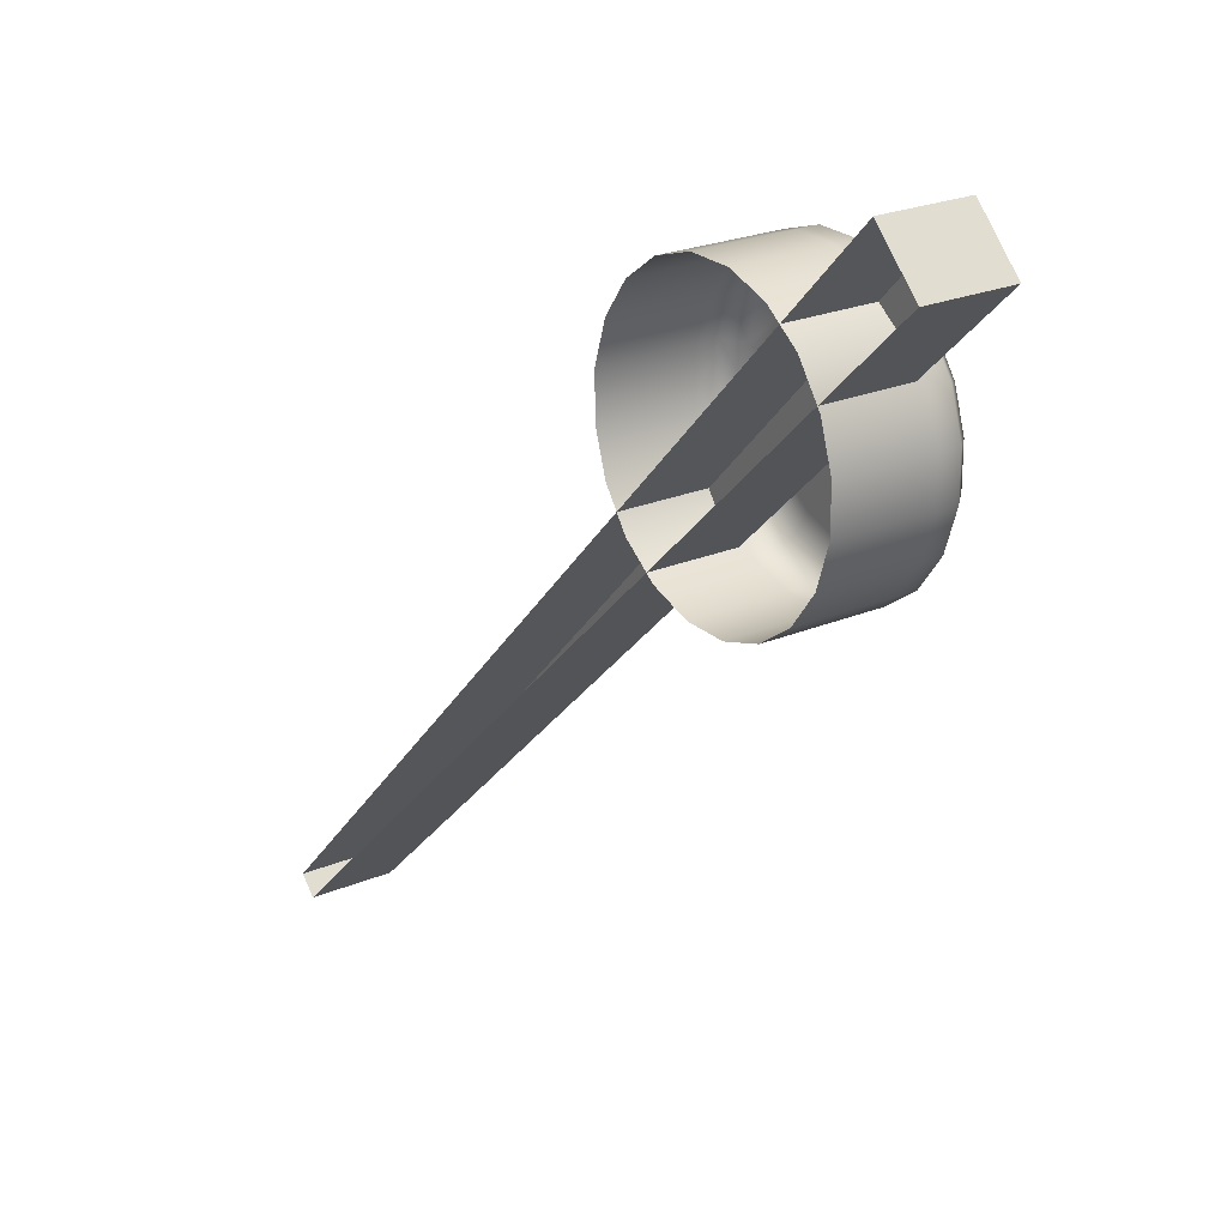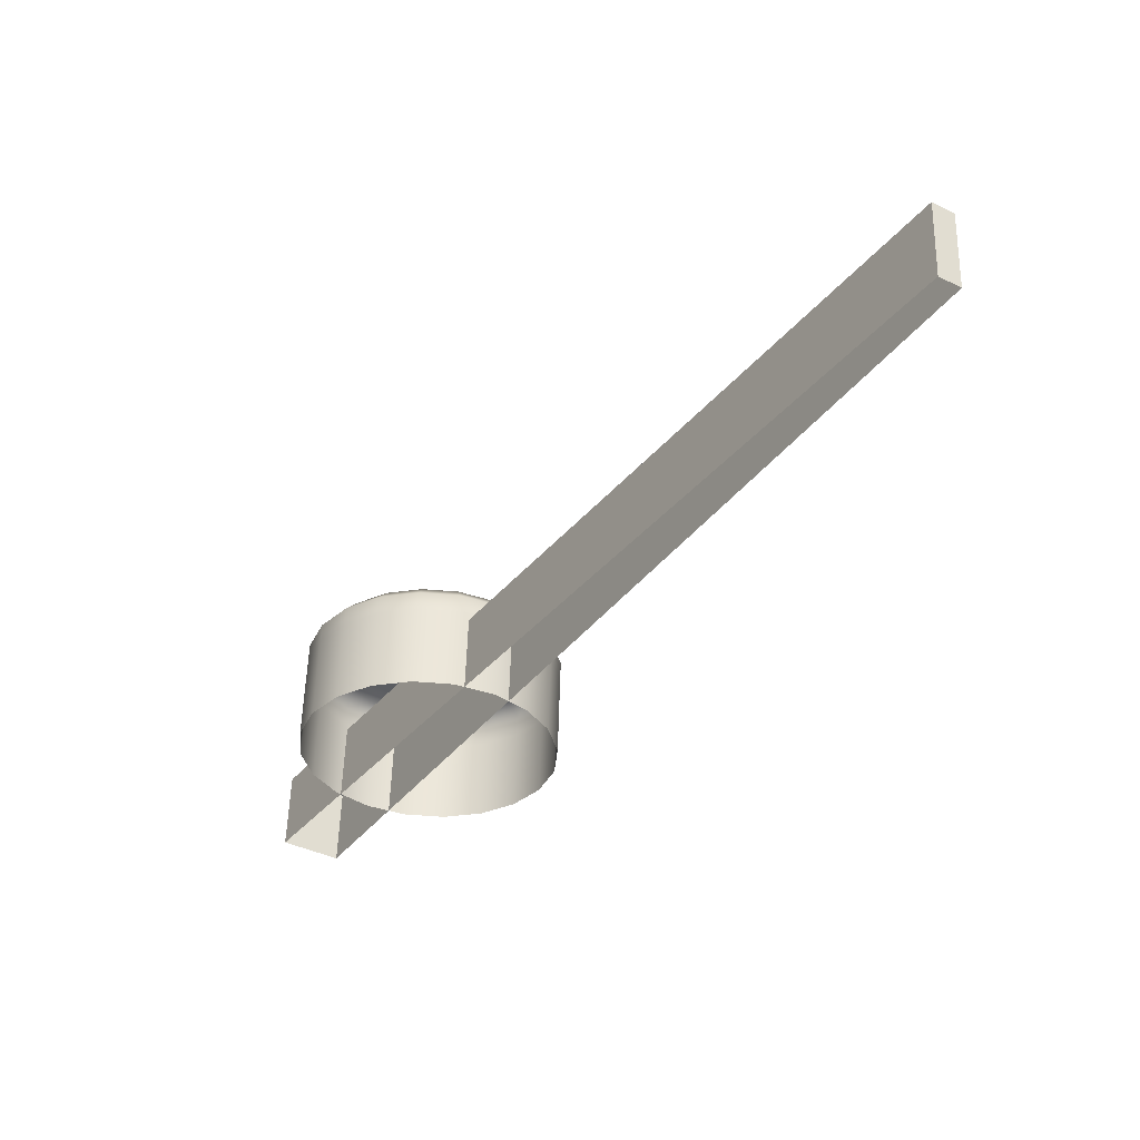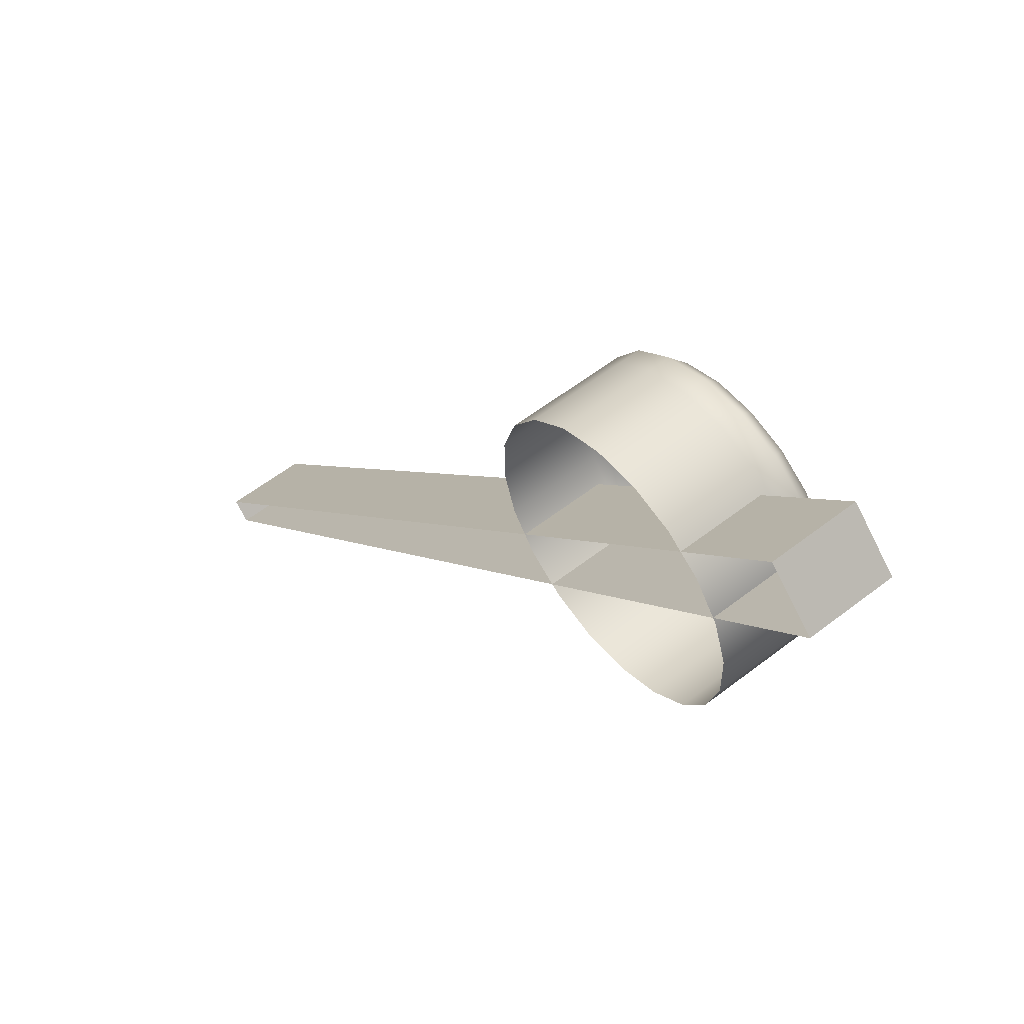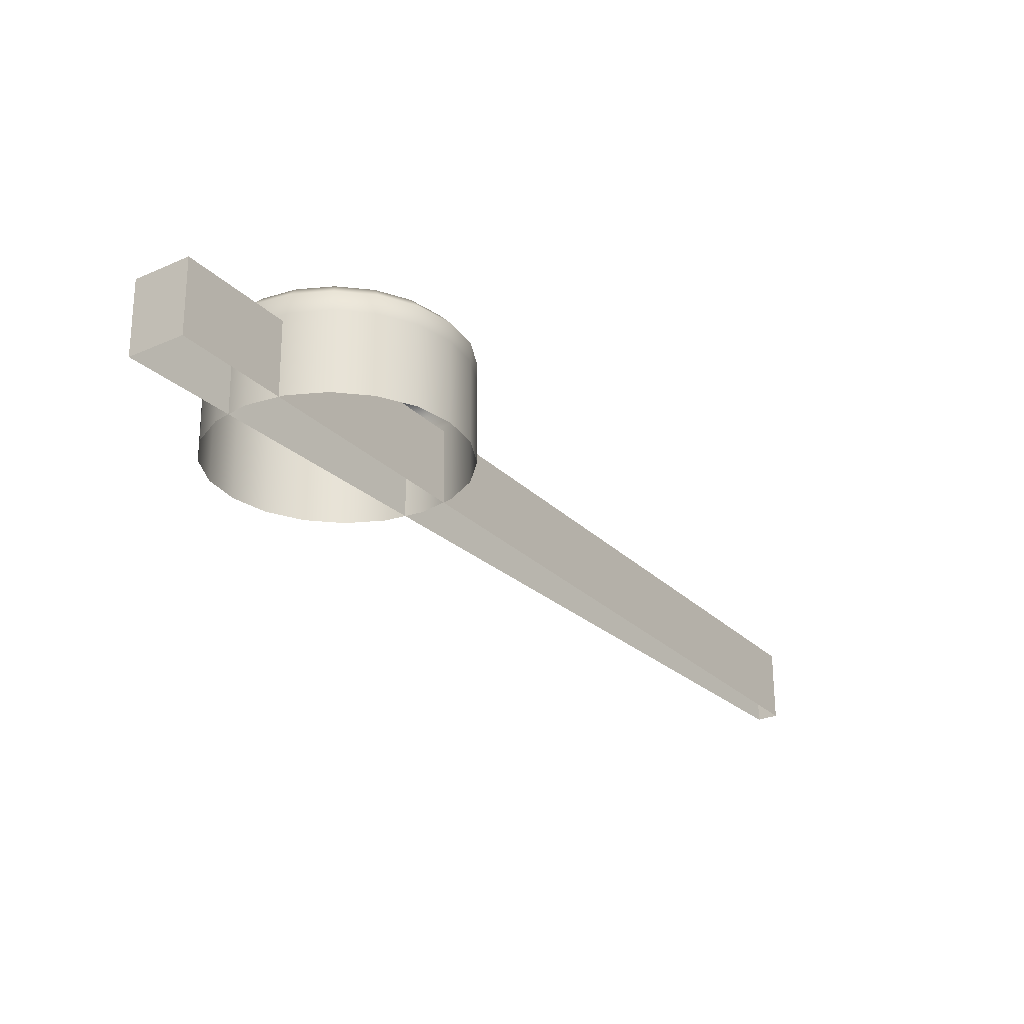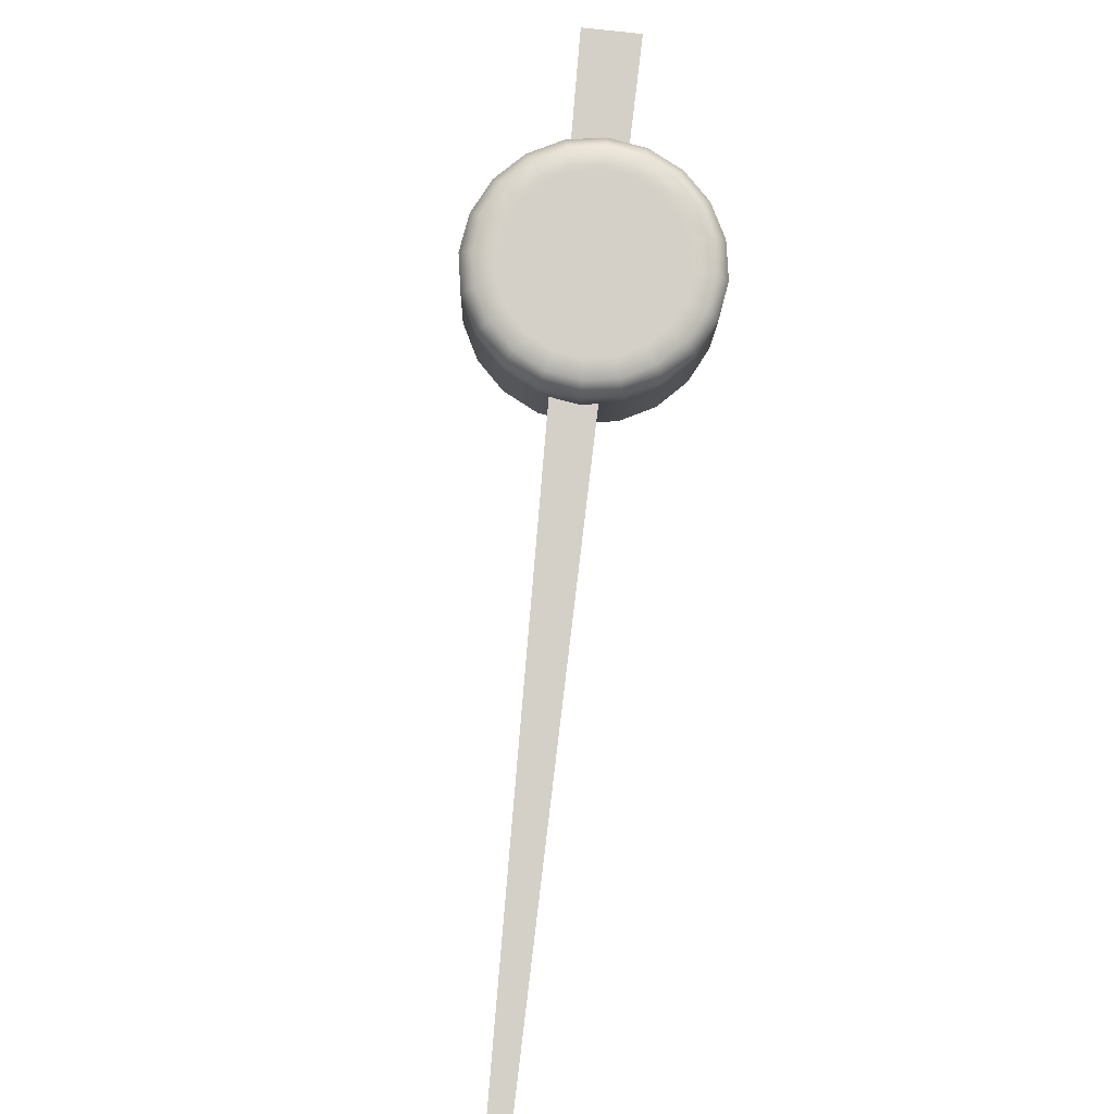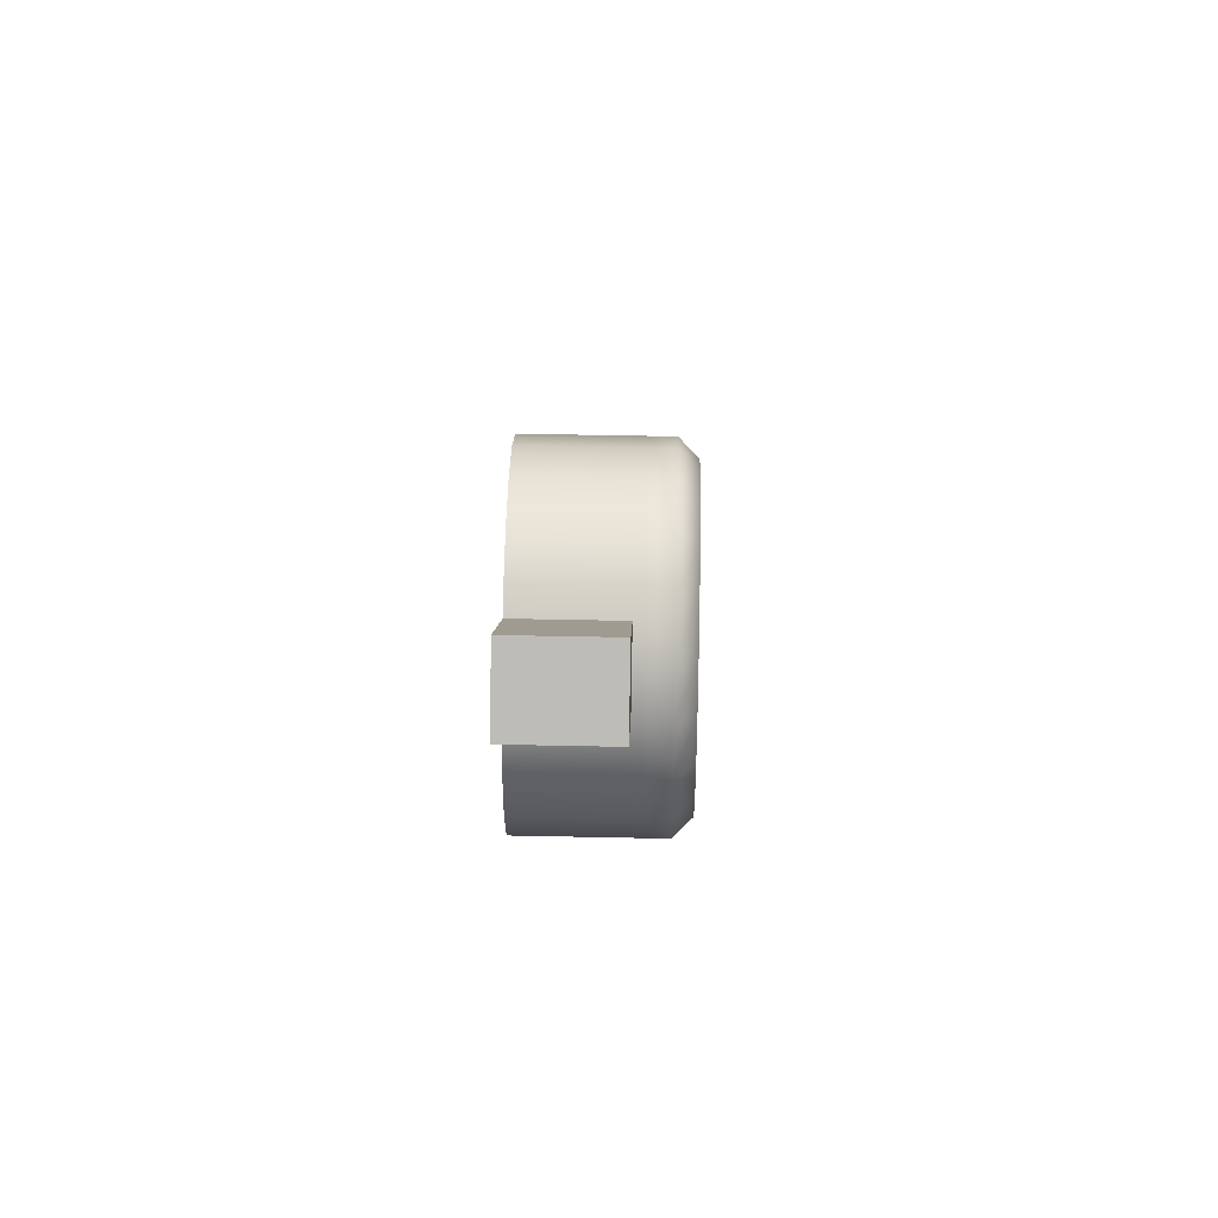
<metadata>
{"format":"obj","ext":"obj","renderer":"f3d","projection":"perspective","resolution":1024,"background":"white","views":[{"elev":24.1,"azim":-123.0,"up":"+Y"},{"elev":-36.2,"azim":12.9,"up":"+Z"},{"elev":56.1,"azim":-127.6,"up":"+Y"},{"elev":-24.9,"azim":-100.4,"up":"+Z"},{"elev":79.0,"azim":50.6,"up":"+Z"},{"elev":50.3,"azim":-87.0,"up":"+Y"}]}
</metadata>
<code>
o needle
v 0.9361 -0.9315 0.006038
v 0.9062 -0.9575 -0.1188
v 0.9098 -0.9575 0.006792
v 0.9062 -0.9575 -0.1188
v 0.9324 -0.9314 -0.1195
v -0.326 0.2432 0.04307
v 0.9361 -0.9315 0.006038
v 0.9098 -0.9575 0.006792
v -0.2557 0.3131 0.04105
v -0.2557 0.3131 0.04105
v 0.9324 -0.9314 -0.1195
v 0.9361 -0.9315 0.006038
v -0.2593 0.3131 -0.08451
v -0.326 0.2432 0.04307
v -0.2593 0.3131 -0.08451
v -0.2557 0.3131 0.04105
v -0.3296 0.2433 -0.08249
v 0.9098 -0.9575 0.006792
v -0.3296 0.2433 -0.08249
v -0.326 0.2432 0.04307
v 0.9062 -0.9575 -0.1188
v -0.1478 0.1479 0.04841
v -0.1903 0.09517 -0.08659
v -0.1517 0.1479 -0.08769
v -0.1863 0.09512 0.04951
v -0.2107 0.03308 -0.08601
v -0.09479 0.1861 0.04688
v -0.09874 0.1861 -0.08922
v -0.2067 0.03304 0.05008
v -0.2109 -0.03227 -0.08603
v -0.03259 0.2061 0.04508
v -0.03654 0.2061 -0.09102
v -0.207 -0.03231 0.05007
v -0.191 -0.09449 -0.08663
v 0.03274 0.2059 0.04318
v 0.02878 0.2059 -0.09292
v -0.187 -0.09454 0.04947
v -0.1527 -0.1475 -0.08775
v 0.0948 0.1854 0.04137
v 0.09084 0.1855 -0.09473
v -0.1488 -0.1475 0.04834
v -0.1 -0.1861 -0.0893
v 0.1475 0.1469 0.03983
v 0.1436 0.1469 -0.09627
v -0.09607 -0.1861 0.0468
v -0.03796 -0.2065 -0.09111
v 0.1857 0.09385 0.0387
v 0.1818 0.09389 -0.09739
v -0.03401 -0.2065 0.04499
v 0.02736 -0.2067 -0.093
v 0.2057 0.03162 0.0381
v 0.2017 0.03166 -0.09799
v 0.03132 -0.2068 0.0431
v 0.08956 -0.1867 -0.09481
v 0.2055 -0.03373 0.03809
v 0.2015 -0.03369 -0.09801
v 0.09351 -0.1868 0.04129
v 0.1425 -0.1485 -0.09633
v 0.1851 -0.09581 0.03866
v 0.1811 -0.09577 -0.09744
v 0.1465 -0.1486 0.03977
v 0.1866 0.09384 0.07031
v 0.2066 0.03161 0.06971
v 0.2064 -0.03374 0.0697
v 0.186 -0.09582 0.07027
v 0.1474 -0.1486 0.07137
v 0.09443 -0.1868 0.0729
v 0.1484 0.1468 0.07144
v 0.03223 -0.2068 0.0747
v 0.09571 0.1854 0.07298
v -0.03309 -0.2066 0.0766
v 0.03366 0.2058 0.07479
v -0.09515 -0.1861 0.07841
v -0.03167 0.2061 0.07669
v -0.1479 -0.1476 0.07995
v -0.09387 0.1861 0.07849
v -0.1861 -0.09455 0.08108
v -0.1468 0.1479 0.08002
v -0.2061 -0.03232 0.08168
v -0.1854 0.09511 0.08112
v -0.2058 0.03303 0.08169
v -0.02753 0.1836 0.09931
v -0.08296 0.1658 0.1009
v -0.1302 0.1317 0.1023
v -0.1646 0.08471 0.1033
v -0.1827 0.02939 0.1038
v -0.1477 0.02371 0.1027
v -0.133 0.06847 0.1023
v -0.1051 0.1065 0.1015
v -0.1829 -0.02885 0.1038
v -0.06694 0.1341 0.1004
v -0.0221 0.1485 0.09914
v -0.06786 -0.1343 0.1004
v 0.107 -0.1072 0.09531
v 0.1353 0.06755 0.09454
v -0.1478 -0.02341 0.1027
v -0.1334 -0.06827 0.1023
v -0.1651 -0.0843 0.1032
v -0.1059 -0.1065 0.1015
v -0.1311 -0.1315 0.1022
v -0.0841 -0.1659 0.1008
v -0.0288 -0.1841 0.09923
v -0.02312 -0.149 0.09907
v 0.02398 -0.1492 0.09771
v 0.02942 -0.1843 0.09754
v 0.06882 -0.1348 0.09641
v 0.08484 -0.1665 0.09593
v 0.1321 -0.1324 0.09457
v 0.1664 -0.08544 0.09359
v 0.1348 -0.06919 0.09451
v 0.1495 -0.02443 0.0941
v 0.1846 -0.03011 0.09308
v 0.1497 0.02269 0.09411
v 0.1848 0.02813 0.09309
v 0.167 0.08358 0.09362
v 0.133 0.1308 0.09463
v 0.1078 0.1058 0.09535
v 0.06974 0.1336 0.09646
v 0.08599 0.1652 0.096
v 0.025 0.1483 0.09777
v 0.03068 0.1834 0.09762
v 0.9361 -0.9315 0.006038
f 3 2 1
f 5 122 4
f 8 7 6
f 9 6 7
f 12 11 10
f 13 10 11
f 16 15 14
f 17 14 15
f 20 19 18
f 21 18 19
f 24 23 22
f 25 22 23
f 23 26 25
f 22 27 24
f 28 24 27
f 29 25 26
f 26 30 29
f 27 31 28
f 32 28 31
f 33 29 30
f 30 34 33
f 31 35 32
f 36 32 35
f 37 33 34
f 34 38 37
f 35 39 36
f 40 36 39
f 41 37 38
f 38 42 41
f 39 43 40
f 44 40 43
f 45 41 42
f 42 46 45
f 43 47 44
f 48 44 47
f 49 45 46
f 46 50 49
f 47 51 48
f 52 48 51
f 53 49 50
f 50 54 53
f 51 55 52
f 56 52 55
f 57 53 54
f 54 58 57
f 55 59 56
f 60 56 59
f 58 60 61
f 61 57 58
f 59 61 60
f 47 62 51
f 51 63 55
f 63 51 62
f 55 64 59
f 64 55 63
f 59 65 61
f 65 59 64
f 61 66 57
f 66 61 65
f 57 67 53
f 67 57 66
f 62 47 68
f 43 68 47
f 69 53 67
f 53 69 49
f 68 43 70
f 39 70 43
f 71 49 69
f 49 71 45
f 70 39 72
f 35 72 39
f 73 45 71
f 45 73 41
f 72 35 74
f 31 74 35
f 75 41 73
f 41 75 37
f 74 31 76
f 27 76 31
f 77 37 75
f 37 77 33
f 76 27 78
f 22 78 27
f 79 33 77
f 33 79 29
f 78 22 80
f 25 80 22
f 29 81 25
f 81 29 79
f 80 25 81
f 74 76 82
f 76 78 83
f 83 82 76
f 78 80 84
f 84 83 78
f 80 81 85
f 85 84 80
f 81 79 86
f 86 85 81
f 86 87 85
f 85 88 84
f 88 85 87
f 89 84 88
f 84 89 83
f 88 87 89
f 90 86 79
f 79 77 90
f 91 83 89
f 83 91 82
f 92 91 89
f 92 82 91
f 87 92 89
f 93 92 87
f 94 92 93
f 95 92 94
f 87 86 96
f 90 96 86
f 96 97 87
f 96 90 97
f 97 93 87
f 98 90 77
f 98 97 90
f 77 75 98
f 97 98 99
f 99 93 97
f 100 98 75
f 100 99 98
f 99 100 93
f 75 73 100
f 101 100 73
f 101 93 100
f 73 71 101
f 102 101 71
f 71 69 102
f 93 101 103
f 102 103 101
f 103 104 93
f 103 102 104
f 104 94 93
f 105 102 69
f 105 104 102
f 69 67 105
f 104 105 106
f 106 94 104
f 107 105 67
f 107 106 105
f 106 107 94
f 67 66 107
f 108 107 66
f 108 94 107
f 66 65 108
f 109 108 65
f 65 64 109
f 94 108 110
f 109 110 108
f 110 111 94
f 110 109 111
f 111 95 94
f 112 109 64
f 112 111 109
f 64 63 112
f 111 112 113
f 113 95 111
f 114 112 63
f 114 113 112
f 113 114 95
f 63 62 114
f 115 114 62
f 115 95 114
f 62 68 115
f 116 115 68
f 68 70 116
f 95 115 117
f 116 117 115
f 117 118 95
f 117 116 118
f 118 92 95
f 119 116 70
f 119 118 116
f 70 72 119
f 120 92 118
f 118 119 120
f 121 119 72
f 121 120 119
f 120 121 92
f 72 74 121
f 82 92 121
f 82 121 74

</code>
